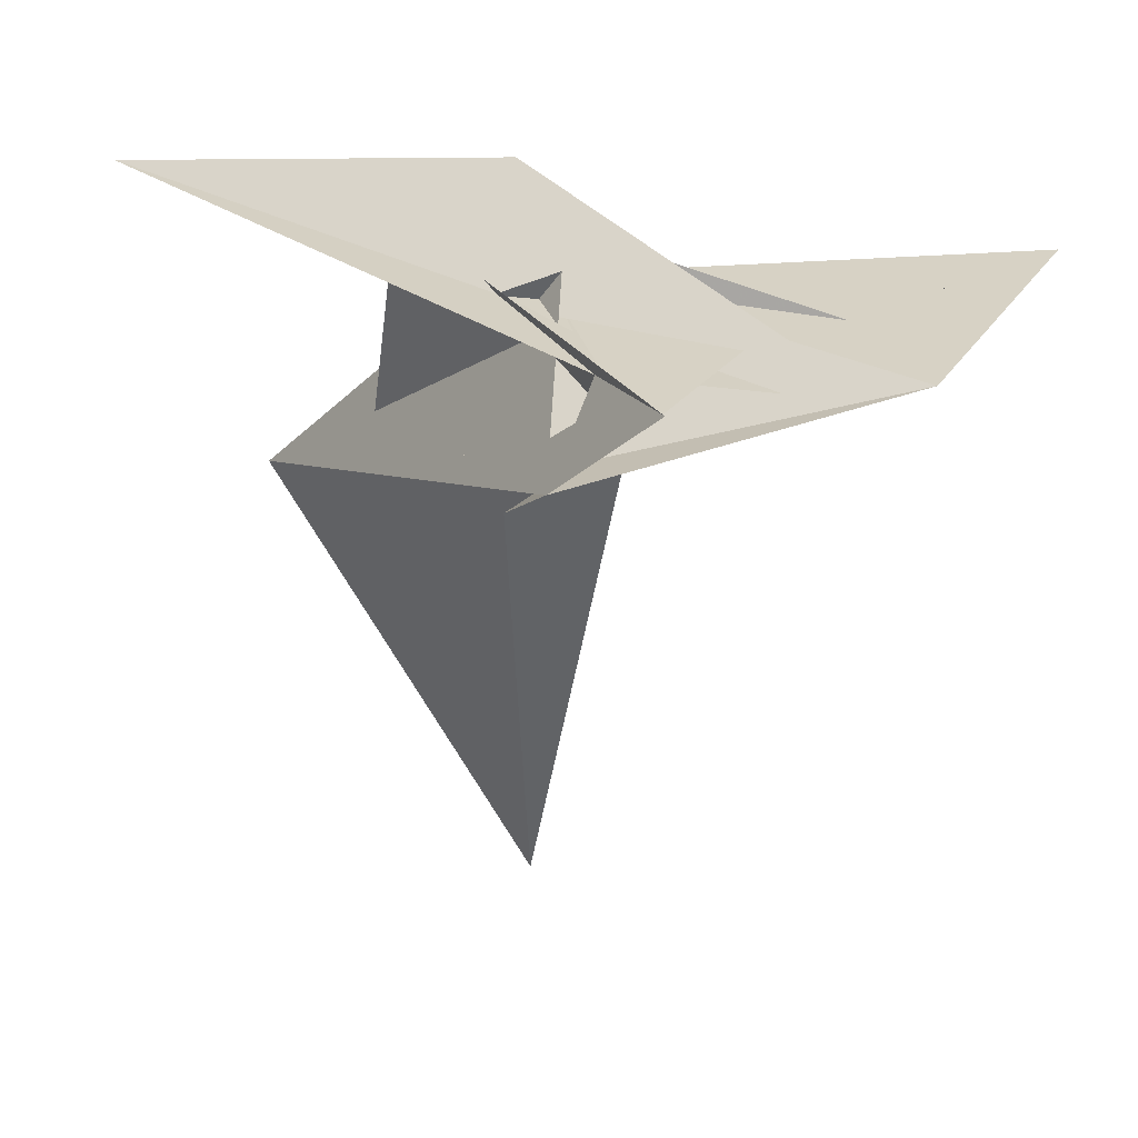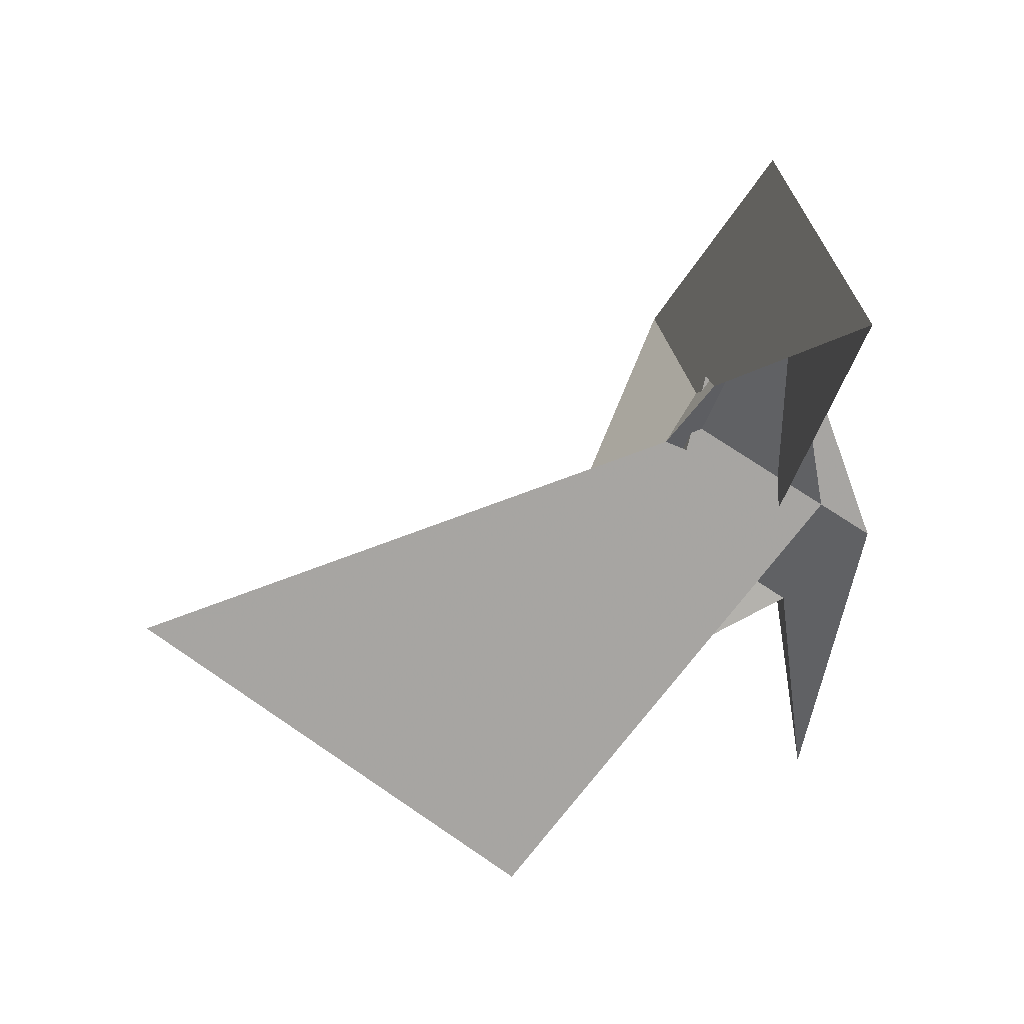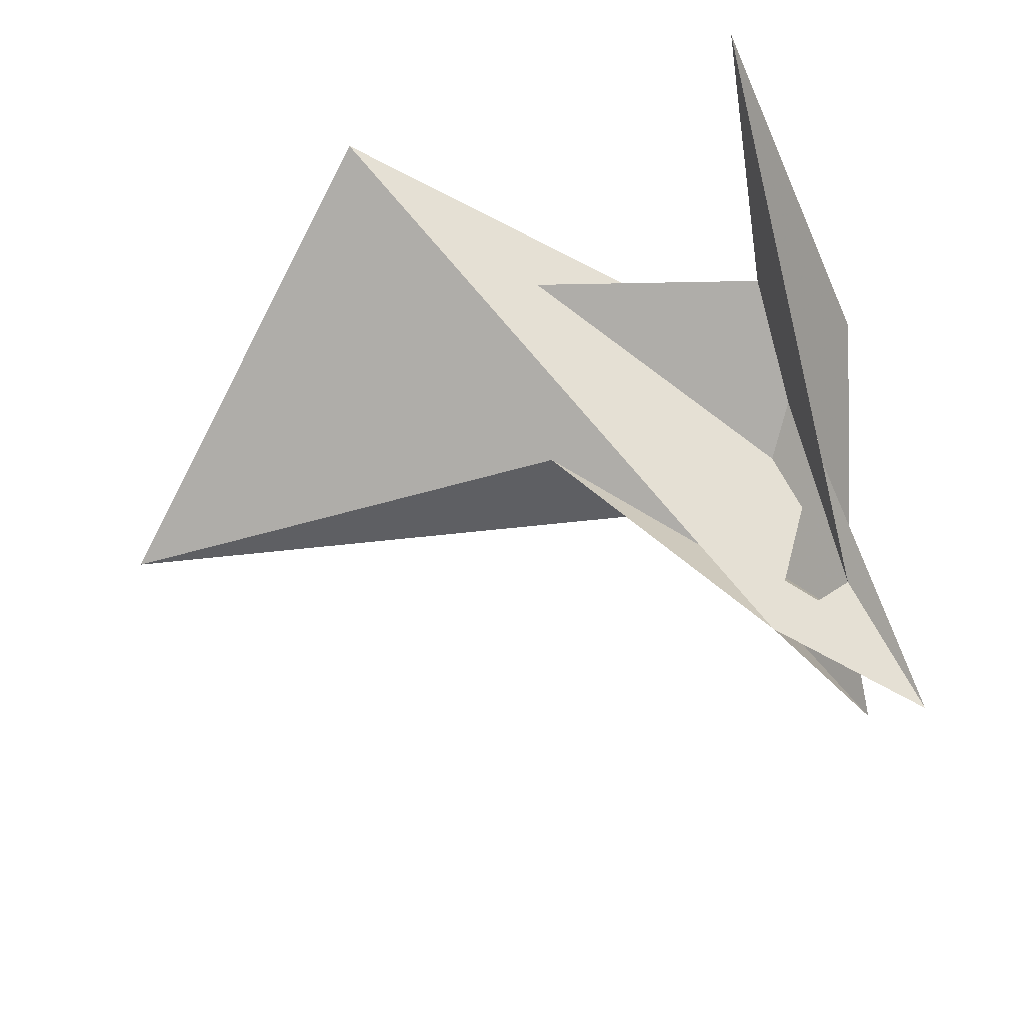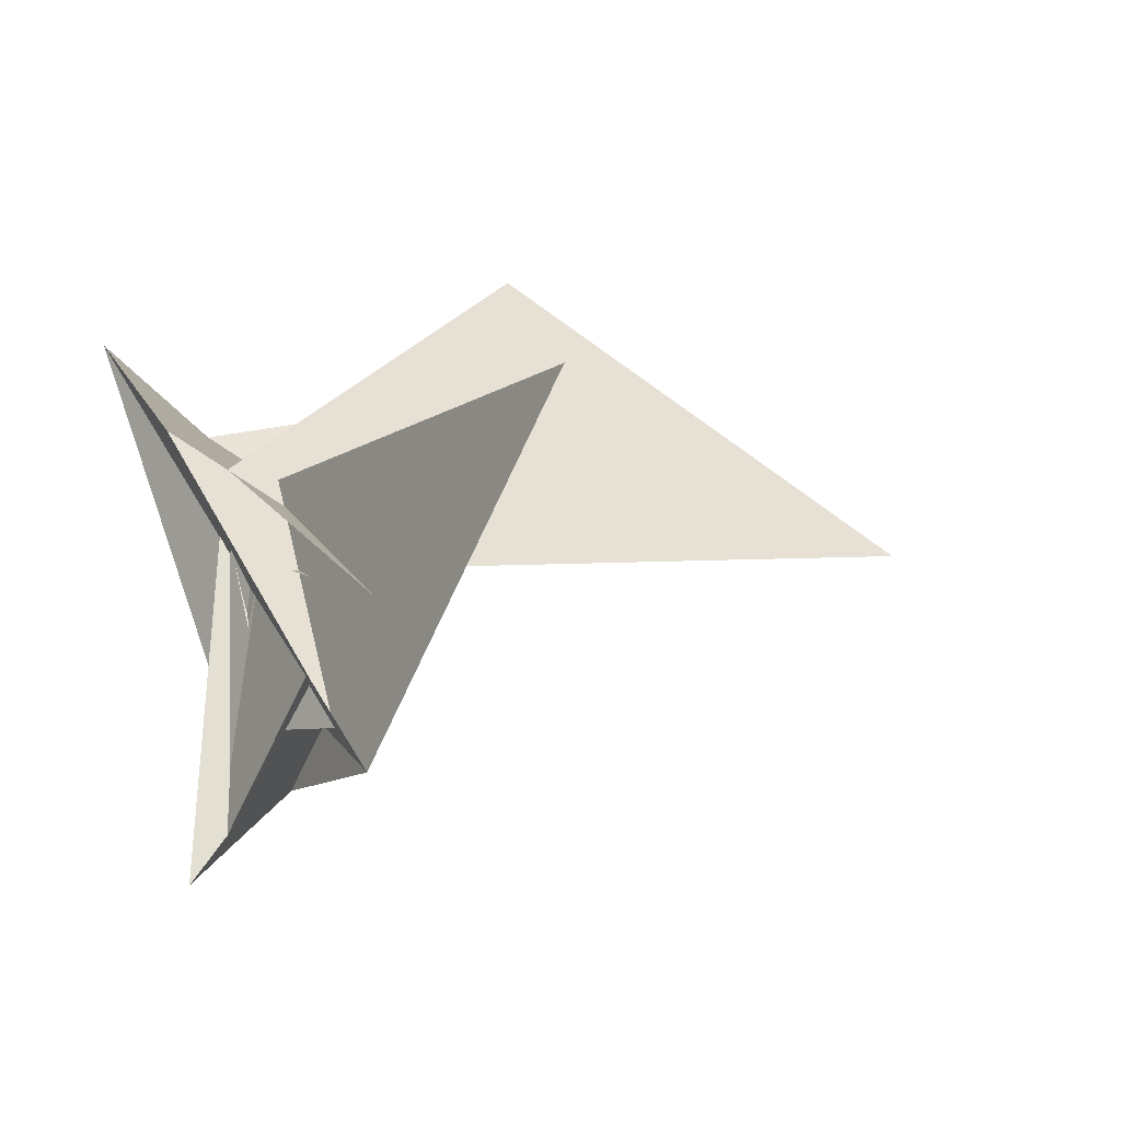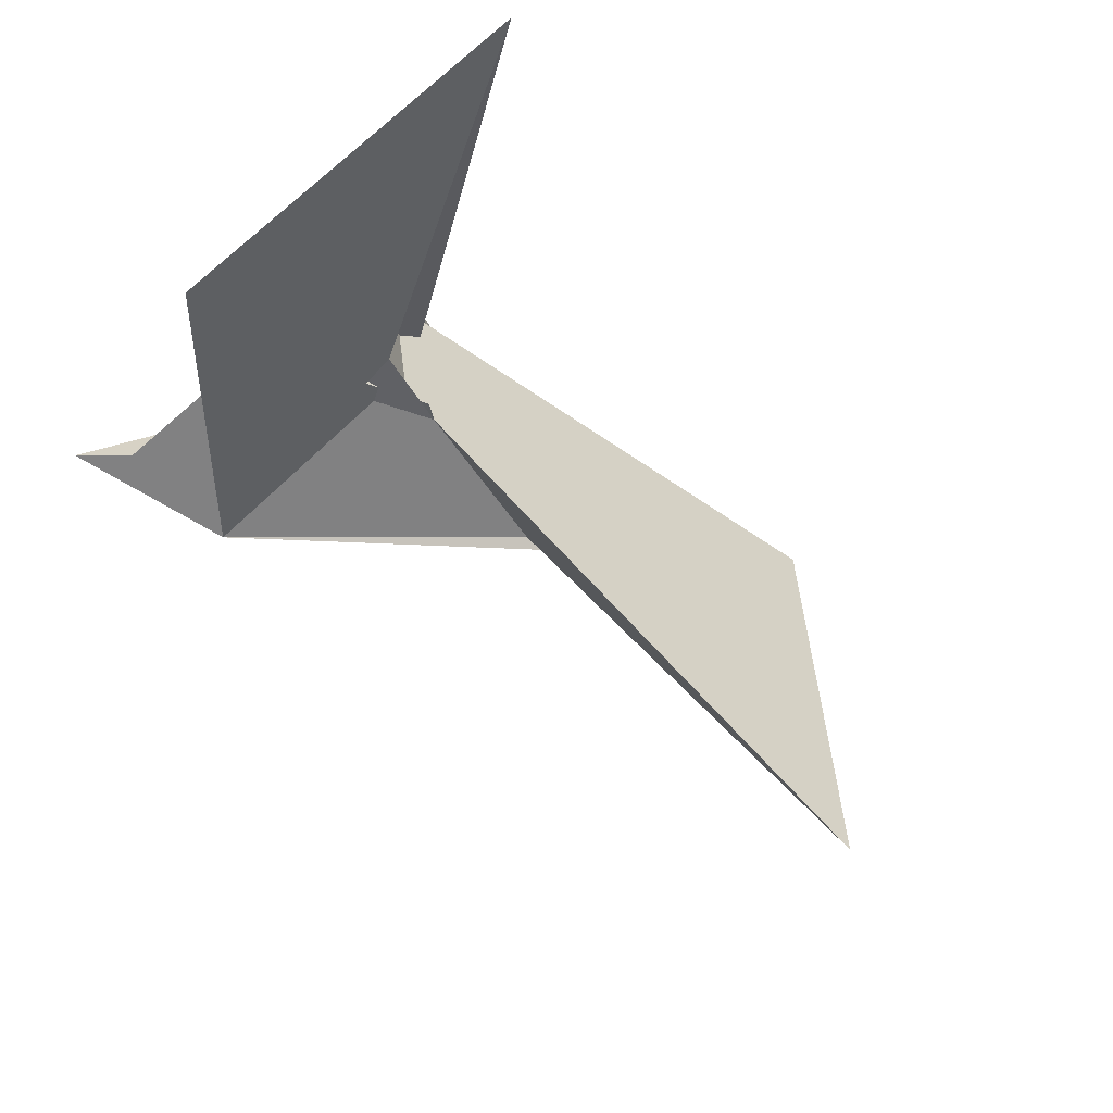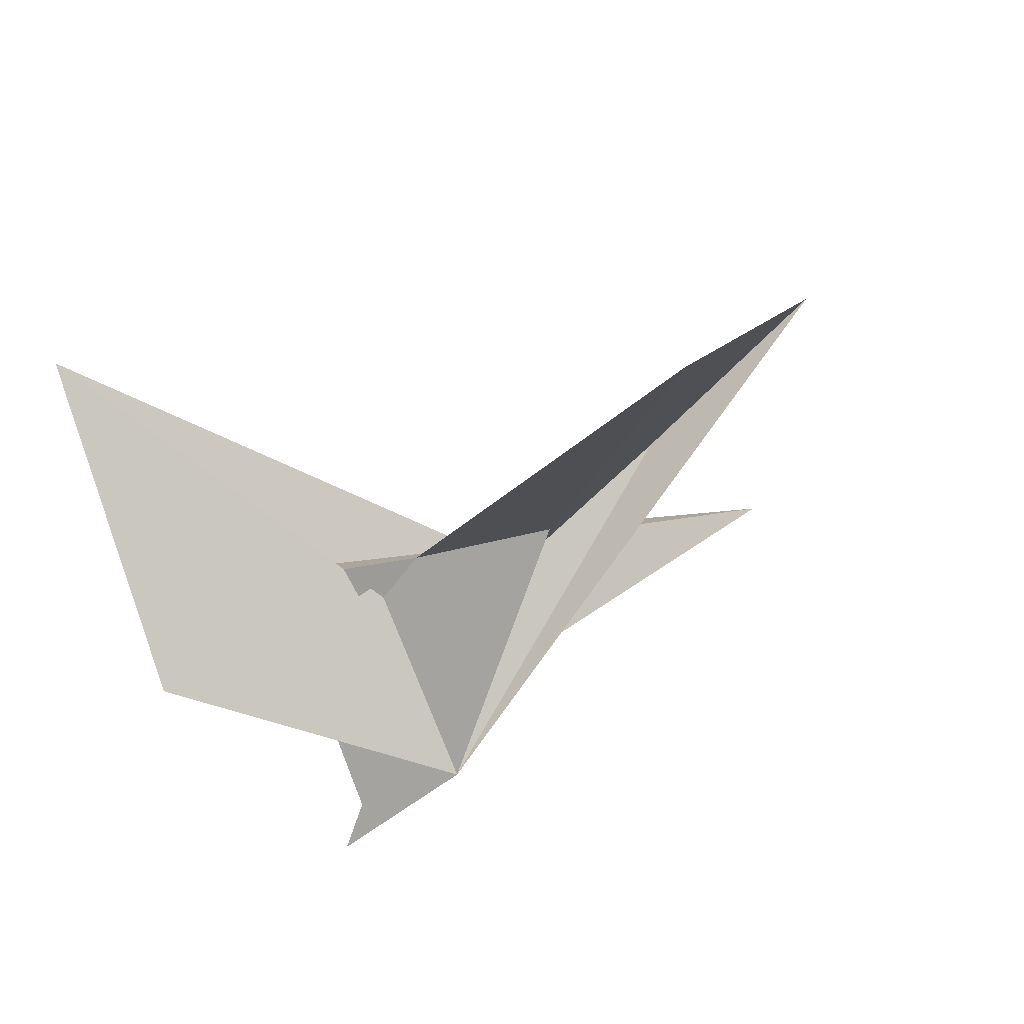
<metadata>
{"format":"obj","ext":"obj","renderer":"f3d","projection":"perspective","resolution":1024,"background":"white","views":[{"elev":-47.6,"azim":85.0,"up":"+Z"},{"elev":56.7,"azim":-23.3,"up":"+Y"},{"elev":-35.7,"azim":10.5,"up":"+Z"},{"elev":6.8,"azim":149.6,"up":"+Z"},{"elev":69.4,"azim":-136.2,"up":"+Y"},{"elev":-23.8,"azim":-112.2,"up":"+Z"}]}
</metadata>
<code>
v 1.468 -21.43 -51.55
v -53.86 -62.36 41.79
v 17.74 -19.34 10.75
v -6.266 -28.06 -30.34
v 17.37 -21.73 30.5
v -101.1 -92.13 74.54
v 38.53 0.7333 -66.69
v 4.99 -28.02 25.47
v 9.141 -24.09 10.72
v 21.82 -12.23 -33.05
v 25.51 -8.71 -46.42
v -2.668 -10.9 -33.51
v 22.68 65.24 -29.54
v 12.38 43.32 -23.82
v -30.18 -19.17 22.73
v -0.9751 110.4 61.36
v -27.64 -30.2 7.945
v -21.16 -13.58 6.638
v 3.267 50.64 2.996
v -8.723 19.81 5.344
v 19.68 41.05 -21.07
v 29.19 -31.5 39.97
v 5.015 1.94 -26.28
v 8.04 -130.3 57.41
v 5.719 -1.447 -22.93
v 11.79 -34.36 8.134
v 12.88 -37.86 12.3
v 15.92 25.81 -8.932
v 9.591 21.92 -6.473
v -179.8 -11.31 -1.546
v -23.27 1.744 6.282
v -37.35 -7.96 12.62
v 28.07 -0.3546 -55.92
v -6.635 16.68 5.775
v -18.34 3.739 3.086
v -56.11 -27.78 7.287
v 13.58 16.84 -17.49
v 12.34 49.68 6.581
v 15.01 -15.13 -9.794
v 9.384 -33.43 8.882
v 9.379 -19.69 10.3
v 6.364 -59.99 35.69
v -19.43 -15.71 8.229
v -5.48 -7.173 -16.5
f 1 2 6 5 8 9 3 4 11 10 7
f 1 2 17 18 15 14 19 20 16 13 12
f 3 4 25 23 12 13 21 22 24 26 27
f 5 6 30 31 32 15 14 29 28 21 22
f 1 7 33 28 29 37 35 34 36 23 12
f 8 9 41 39 40 33 28 21 13 16 38
f 5 8 38 35 34 43 18 17 42 24 22
f 2 6 30 36 23 25 44 40 39 42 17
f 10 11 37 29 14 19 41 39 42 24 26
f 3 9 41 19 20 31 30 36 34 43 27
f 7 10 26 27 43 18 15 32 44 40 33
f 4 11 37 35 38 16 20 31 32 44 25

</code>
